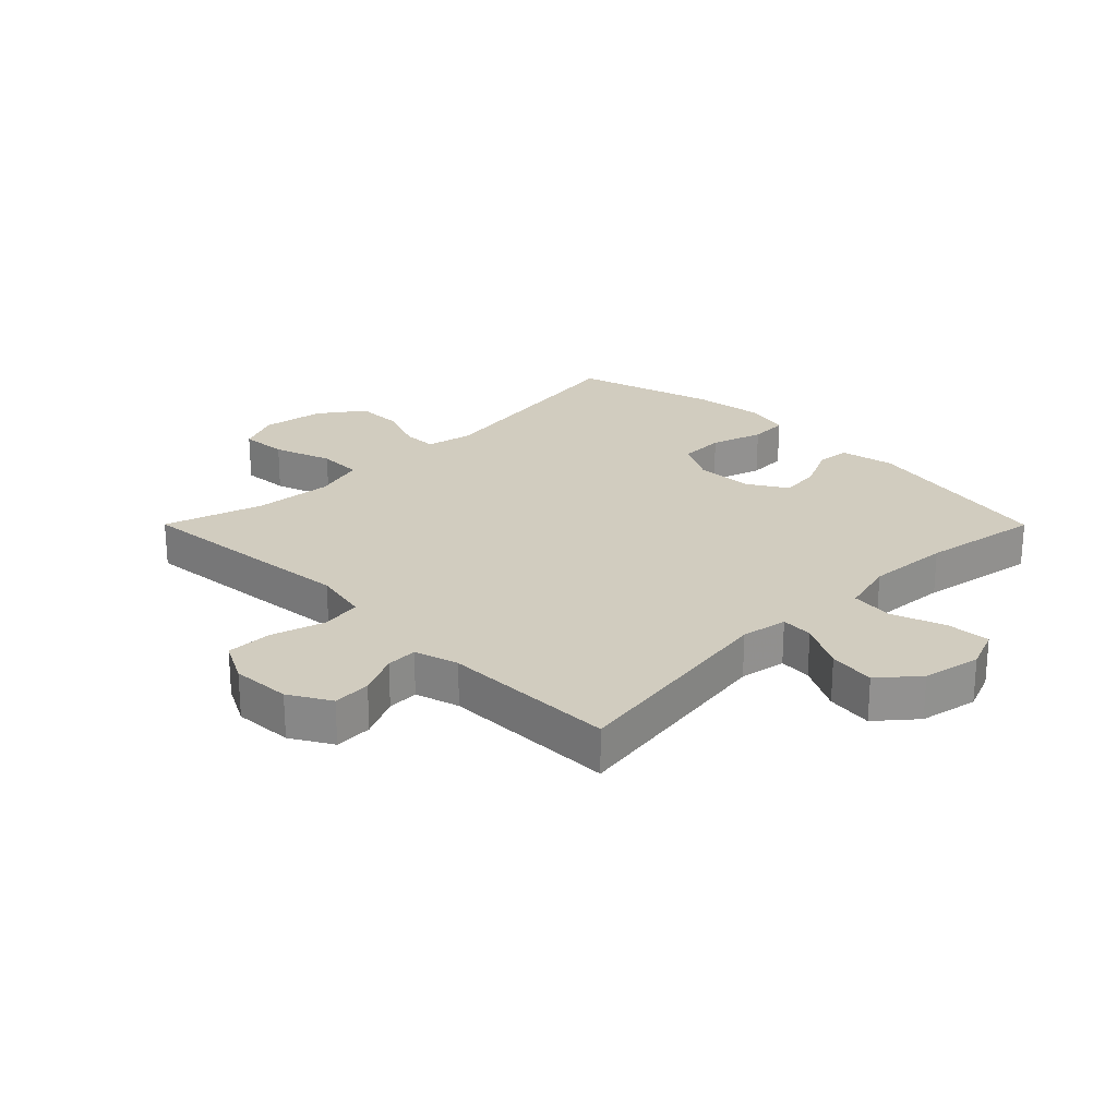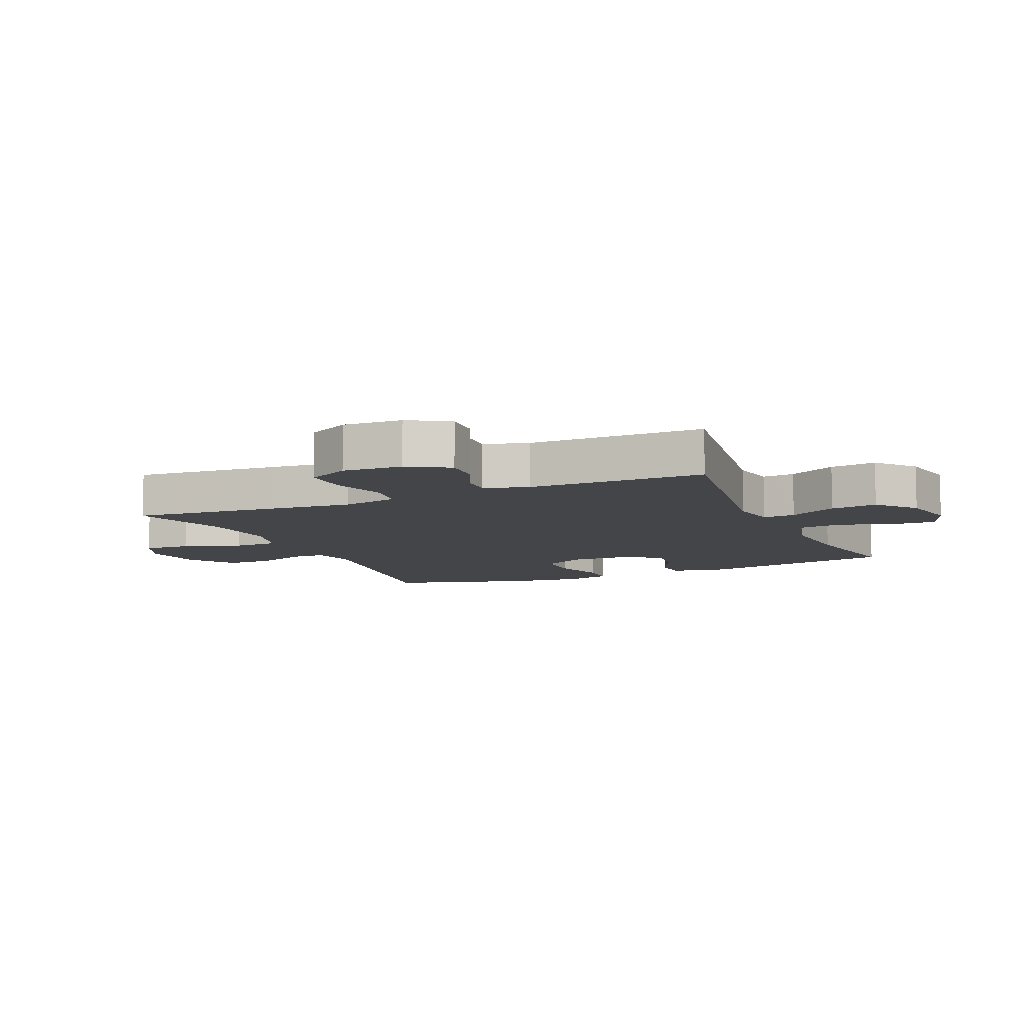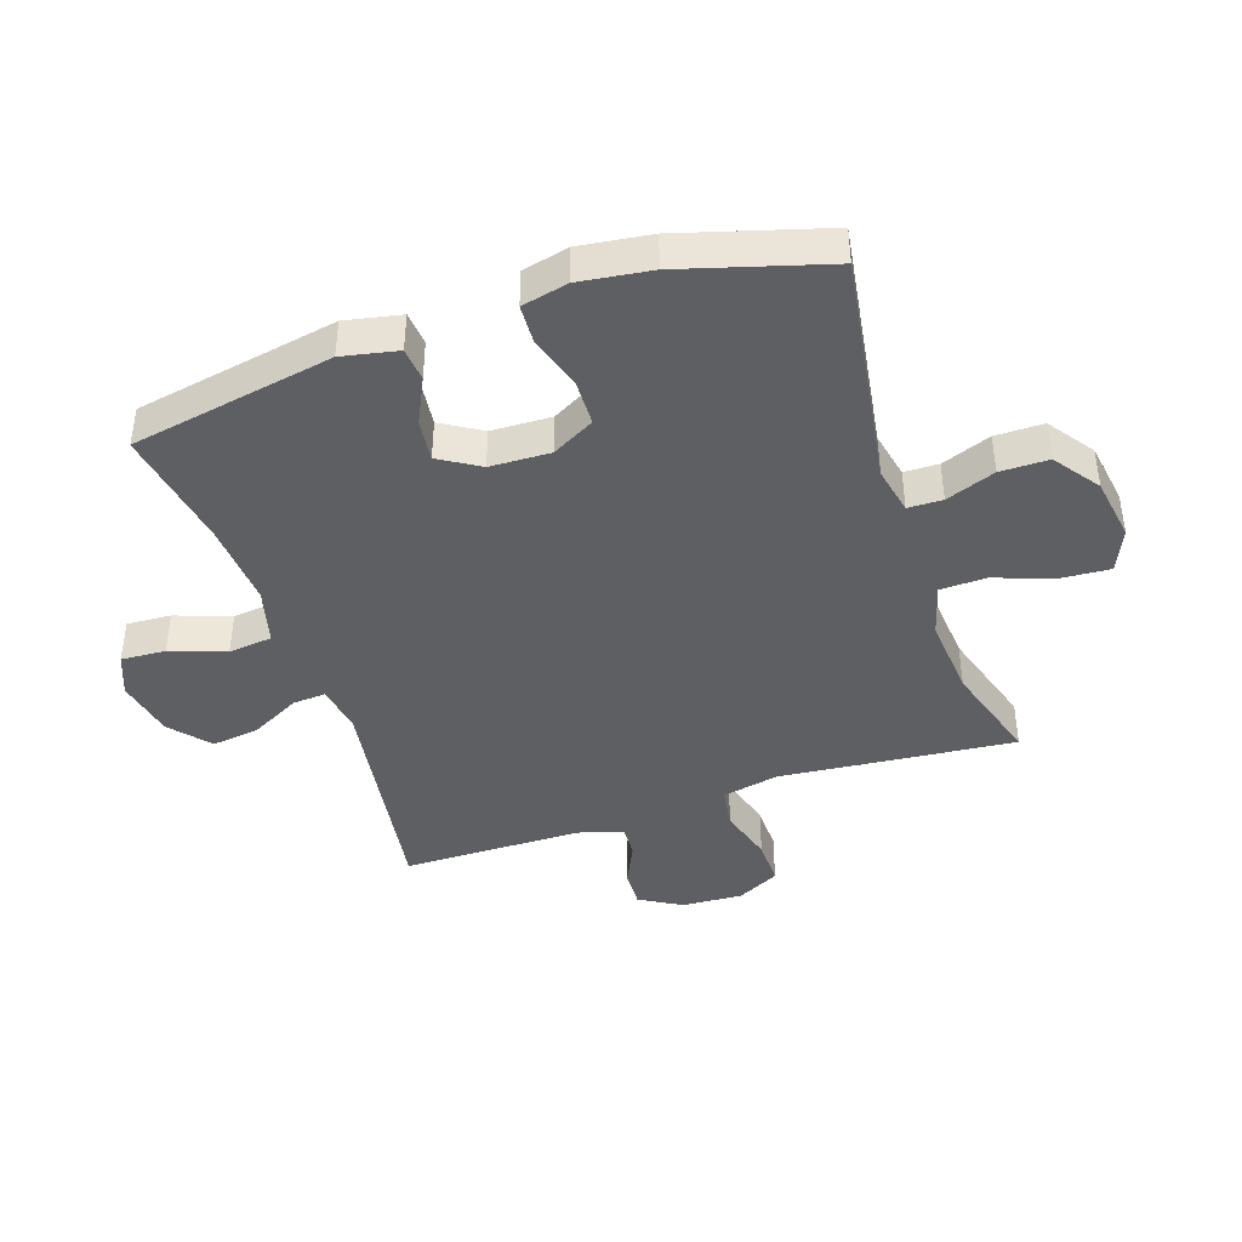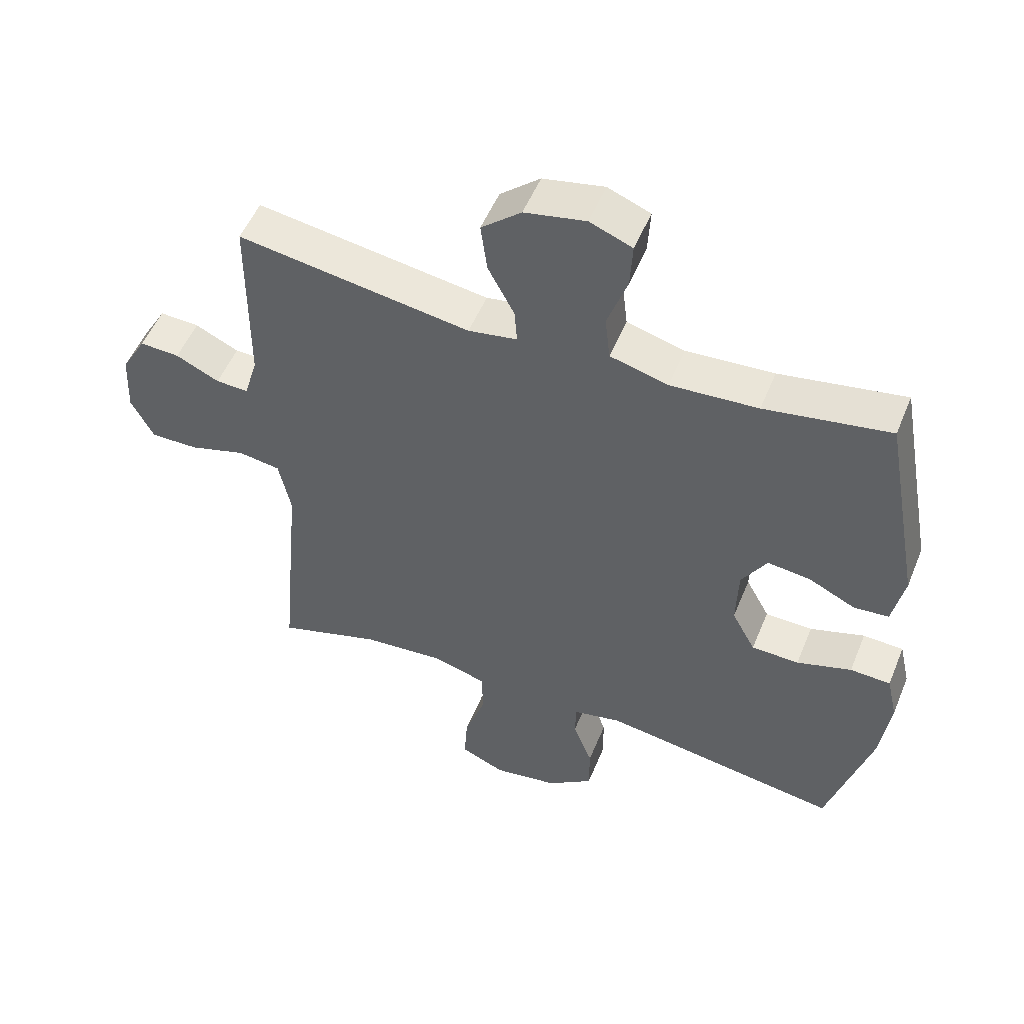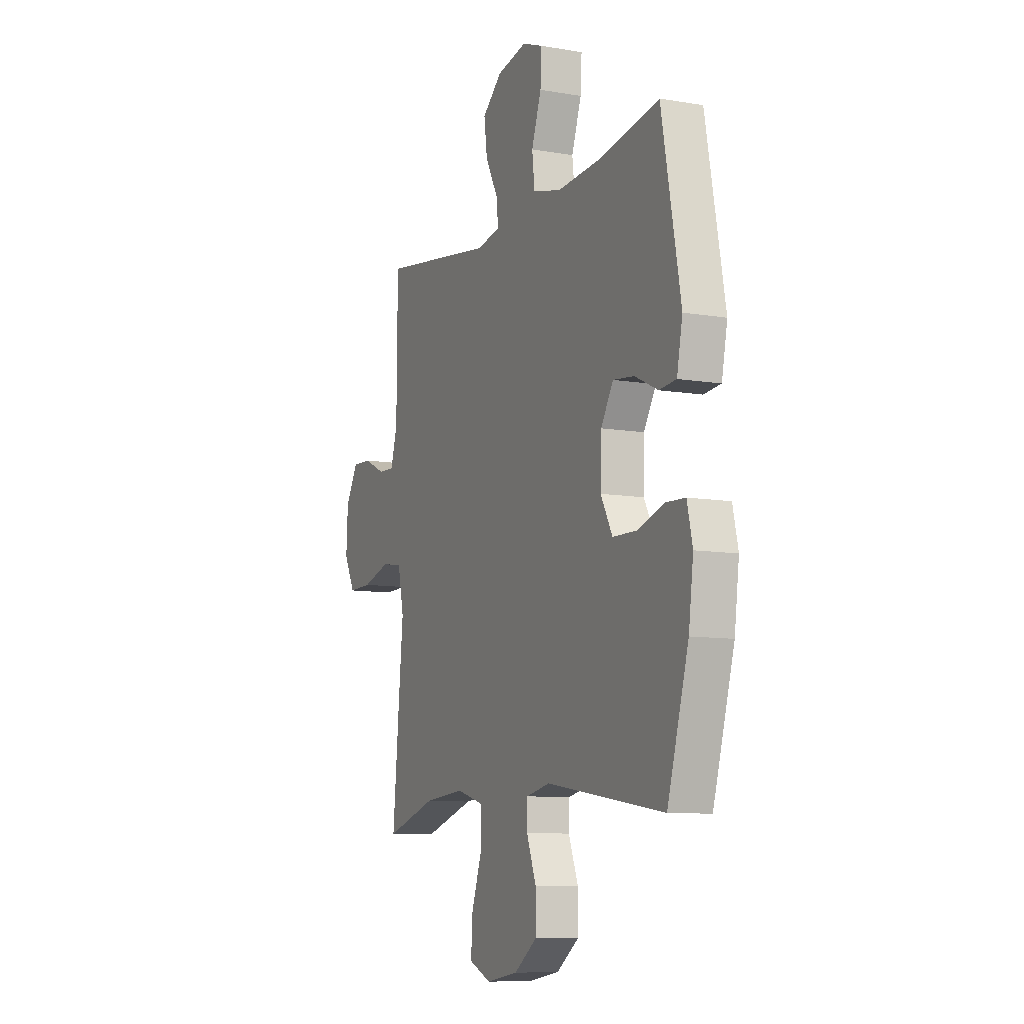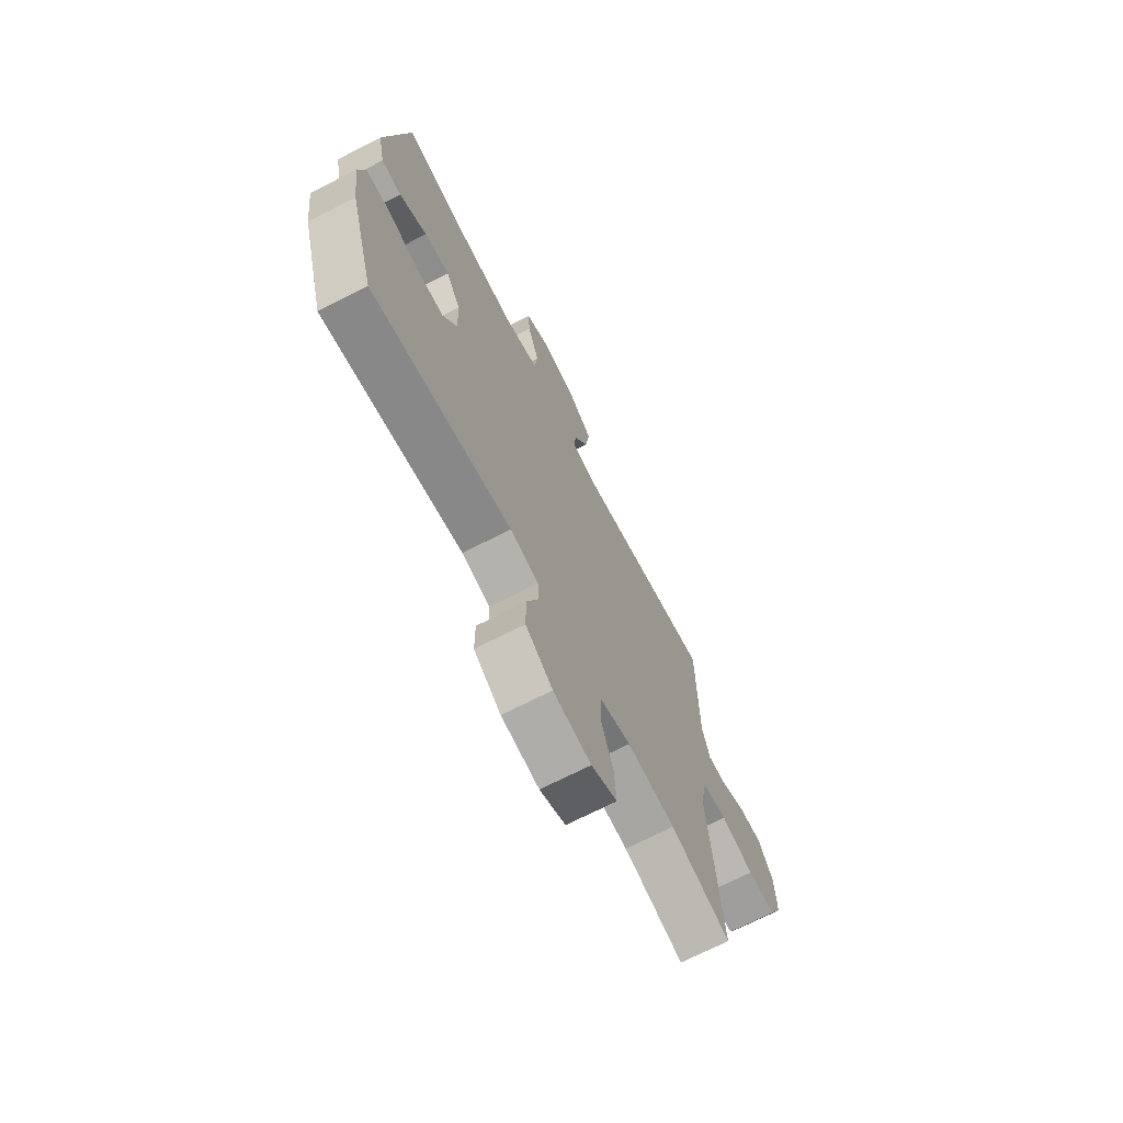
<metadata>
{"format":"obj","ext":"obj","renderer":"f3d","projection":"perspective","resolution":1024,"background":"white","views":[{"elev":24.2,"azim":-44.9,"up":"+Y"},{"elev":-9.0,"azim":-66.3,"up":"+Y"},{"elev":-41.8,"azim":108.5,"up":"+Y"},{"elev":52.3,"azim":22.0,"up":"+Z"},{"elev":-9.4,"azim":65.7,"up":"+Z"},{"elev":-70.2,"azim":117.1,"up":"+Z"}]}
</metadata>
<code>
v 0.5 0.07 -0.5
v 0.127 0.07 -0.443
v 0.051 0.07 -0.459
v 0.05 0.07 -0.514
v 0.08 0.07 -0.593
v 0.08 0.07 -0.67
v 0.008 0.07 -0.722
v -0.093 0.07 -0.738
v -0.162 0.07 -0.708
v -0.157 0.07 -0.631
v -0.124 0.07 -0.536
v -0.126 0.07 -0.463
v -0.21 0.07 -0.439
v -0.339 0.07 -0.45
v -0.5 0.07 -0.5
v -0.478 0.07 -0.261
v -0.465 0.07 -0.127
v -0.484 0.07 -0.036
v -0.55 0.07 -0.026
v -0.638 0.07 -0.052
v -0.713 0.07 -0.053
v -0.748 0.07 0.015
v -0.743 0.07 0.112
v -0.704 0.07 0.179
v -0.642 0.07 0.176
v -0.574 0.07 0.144
v -0.523 0.07 0.142
v -0.502 0.07 0.214
v -0.5 0.07 0.5
v -0.137 0.07 0.445
v -0.061 0.07 0.458
v -0.065 0.07 0.511
v -0.106 0.07 0.589
v -0.116 0.07 0.665
v -0.054 0.07 0.718
v 0.041 0.07 0.737
v 0.107 0.07 0.711
v 0.103 0.07 0.64
v 0.072 0.07 0.552
v 0.08 0.07 0.482
v 0.17 0.07 0.458
v 0.306 0.07 0.467
v 0.5 0.07 0.5
v 0.56 0.07 0.176
v 0.542 0.07 0.087
v 0.488 0.07 0.082
v 0.415 0.07 0.117
v 0.348 0.07 0.125
v 0.309 0.07 0.061
v 0.306 0.07 -0.035
v 0.343 0.07 -0.103
v 0.417 0.07 -0.105
v 0.502 0.07 -0.078
v 0.565 0.07 -0.081
v 0.582 0.07 -0.155
v 0.567 0.07 -0.269
v 0.5 0 -0.5
v 0.127 0 -0.443
v 0.051 0 -0.459
v 0.05 0 -0.514
v 0.08 0 -0.593
v 0.08 0 -0.67
v 0.008 0 -0.722
v -0.093 0 -0.738
v -0.162 0 -0.708
v -0.157 0 -0.631
v -0.124 0 -0.536
v -0.126 0 -0.463
v -0.21 0 -0.439
v -0.339 0 -0.45
v -0.5 0 -0.5
v -0.478 0 -0.261
v -0.465 0 -0.127
v -0.484 0 -0.036
v -0.55 0 -0.026
v -0.638 0 -0.052
v -0.713 0 -0.053
v -0.748 0 0.015
v -0.743 0 0.112
v -0.704 0 0.179
v -0.642 0 0.176
v -0.574 0 0.144
v -0.523 0 0.142
v -0.502 0 0.214
v -0.5 0 0.5
v -0.137 0 0.445
v -0.061 0 0.458
v -0.065 0 0.511
v -0.106 0 0.589
v -0.116 0 0.665
v -0.054 0 0.718
v 0.041 0 0.737
v 0.107 0 0.711
v 0.103 0 0.64
v 0.072 0 0.552
v 0.08 0 0.482
v 0.17 0 0.458
v 0.306 0 0.467
v 0.5 0 0.5
v 0.56 0 0.176
v 0.542 0 0.087
v 0.488 0 0.082
v 0.415 0 0.117
v 0.348 0 0.125
v 0.309 0 0.061
v 0.306 0 -0.035
v 0.343 0 -0.103
v 0.417 0 -0.105
v 0.502 0 -0.078
v 0.565 0 -0.081
v 0.582 0 -0.155
v 0.567 0 -0.269
f 56 1 2
f 55 56 2
f 54 55 2
f 53 54 2
f 52 53 2
f 51 52 2 3
f 50 51 3
f 49 50 3
f 45 46 47
f 44 45 47
f 43 44 47
f 42 43 47
f 41 42 47 48
f 40 41 48 49
f 37 38 39
f 36 37 39
f 35 36 39
f 34 35 39
f 33 34 39
f 32 33 39
f 31 32 39 40
f 40 49 3
f 31 40 3
f 30 31 3
f 24 25 26
f 23 24 26
f 22 23 26
f 21 22 26
f 20 21 26
f 19 20 26
f 18 19 26 27
f 14 15 16 17
f 13 14 17 18
f 18 27 28
f 13 18 28
f 12 13 28
f 9 10 11
f 8 9 11
f 7 8 11
f 6 7 11
f 5 6 11
f 4 5 11
f 30 3 4
f 29 30 4
f 28 29 4
f 12 28 4
f 4 11 12
f 58 57 112
f 58 112 111
f 58 111 110
f 58 110 109
f 58 109 108
f 59 58 108 107
f 59 107 106
f 59 106 105
f 103 102 101
f 103 101 100
f 103 100 99
f 103 99 98
f 104 103 98 97
f 105 104 97 96
f 95 94 93
f 95 93 92
f 95 92 91
f 95 91 90
f 95 90 89
f 95 89 88
f 96 95 88 87
f 59 105 96
f 59 96 87
f 59 87 86
f 82 81 80
f 82 80 79
f 82 79 78
f 82 78 77
f 82 77 76
f 82 76 75
f 83 82 75 74
f 73 72 71 70
f 74 73 70 69
f 84 83 74
f 84 74 69
f 84 69 68
f 67 66 65
f 67 65 64
f 67 64 63
f 67 63 62
f 67 62 61
f 67 61 60
f 60 59 86
f 60 86 85
f 60 85 84
f 60 84 68
f 68 67 60
f 1 57 58 2
f 2 58 59 3
f 3 59 60 4
f 4 60 61 5
f 5 61 62 6
f 6 62 63 7
f 7 63 64 8
f 8 64 65 9
f 9 65 66 10
f 10 66 67 11
f 11 67 68 12
f 12 68 69 13
f 13 69 70 14
f 14 70 71 15
f 15 71 72 16
f 16 72 73 17
f 17 73 74 18
f 18 74 75 19
f 19 75 76 20
f 20 76 77 21
f 21 77 78 22
f 22 78 79 23
f 23 79 80 24
f 24 80 81 25
f 25 81 82 26
f 26 82 83 27
f 27 83 84 28
f 28 84 85 29
f 29 85 86 30
f 30 86 87 31
f 31 87 88 32
f 32 88 89 33
f 33 89 90 34
f 34 90 91 35
f 35 91 92 36
f 36 92 93 37
f 37 93 94 38
f 38 94 95 39
f 39 95 96 40
f 40 96 97 41
f 41 97 98 42
f 42 98 99 43
f 43 99 100 44
f 44 100 101 45
f 45 101 102 46
f 46 102 103 47
f 47 103 104 48
f 48 104 105 49
f 49 105 106 50
f 50 106 107 51
f 51 107 108 52
f 52 108 109 53
f 53 109 110 54
f 54 110 111 55
f 55 111 112 56
f 56 112 57 1

</code>
